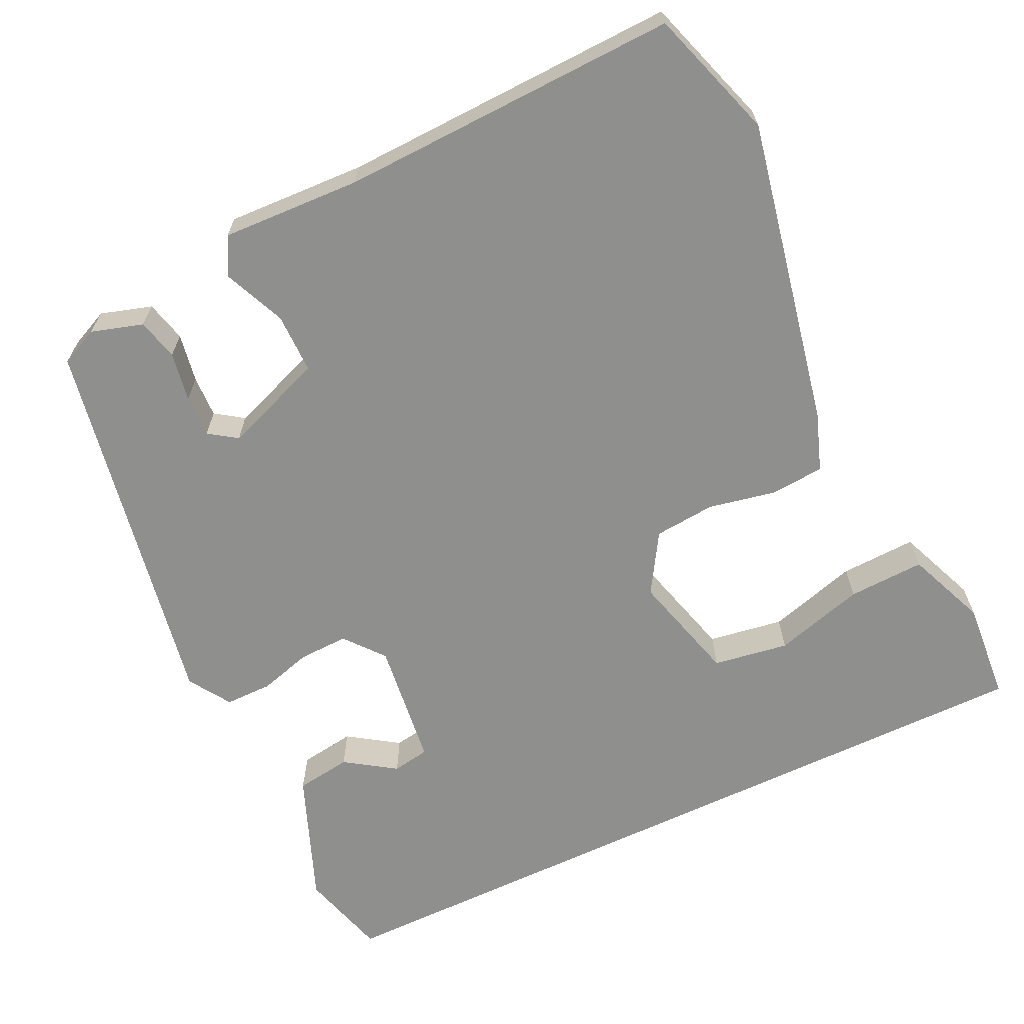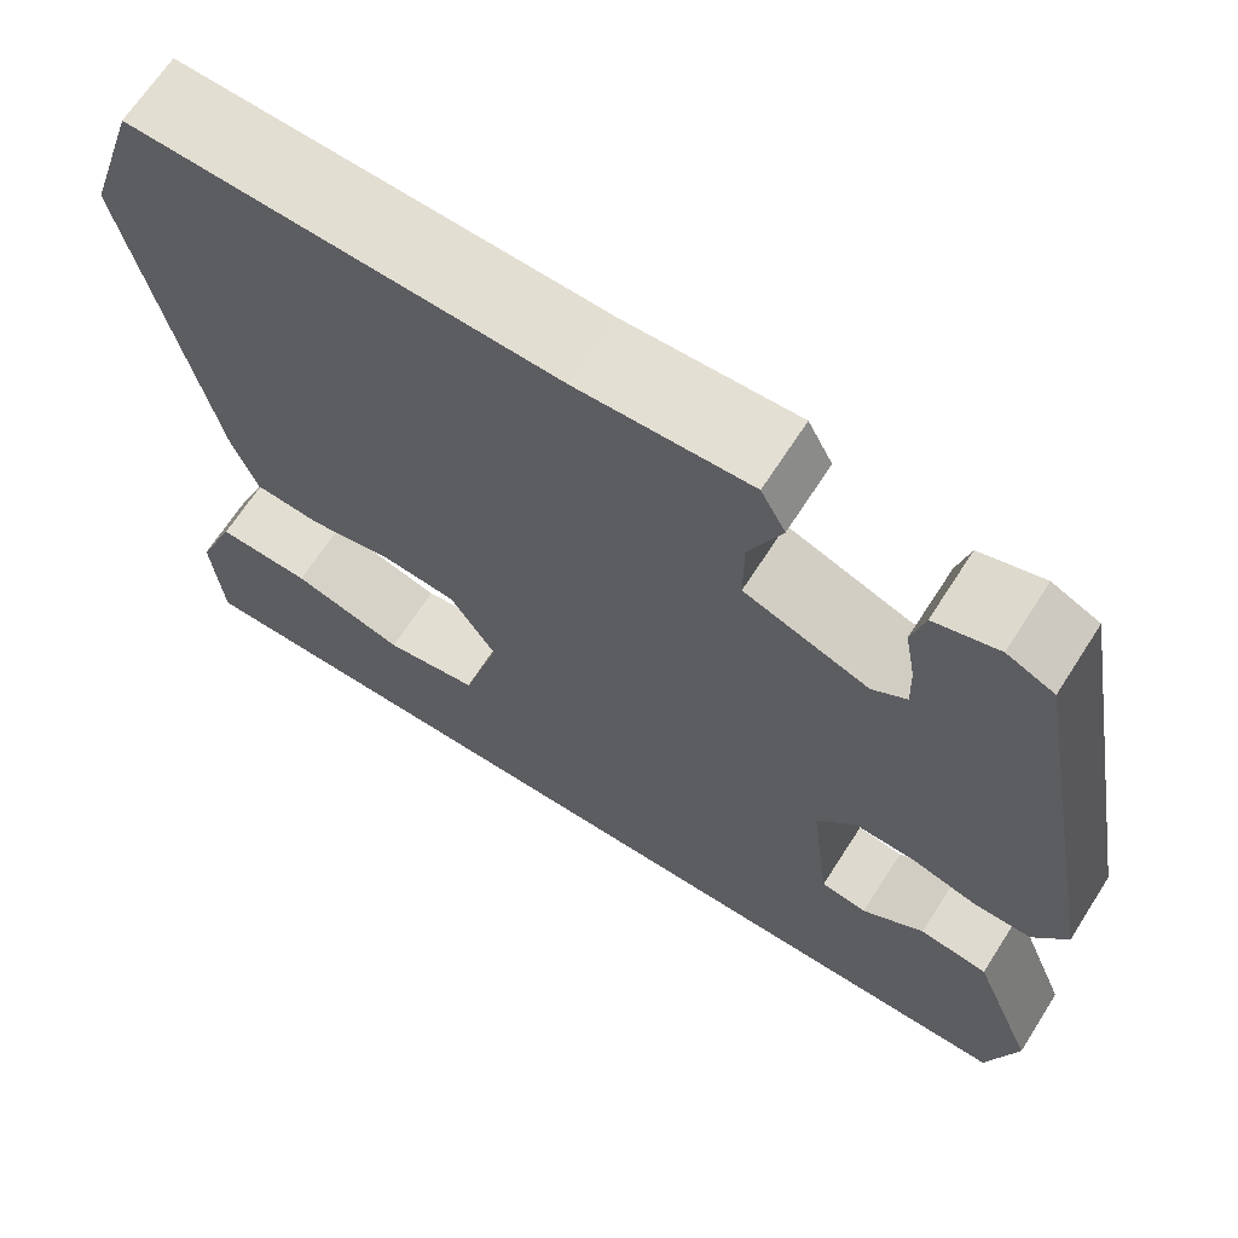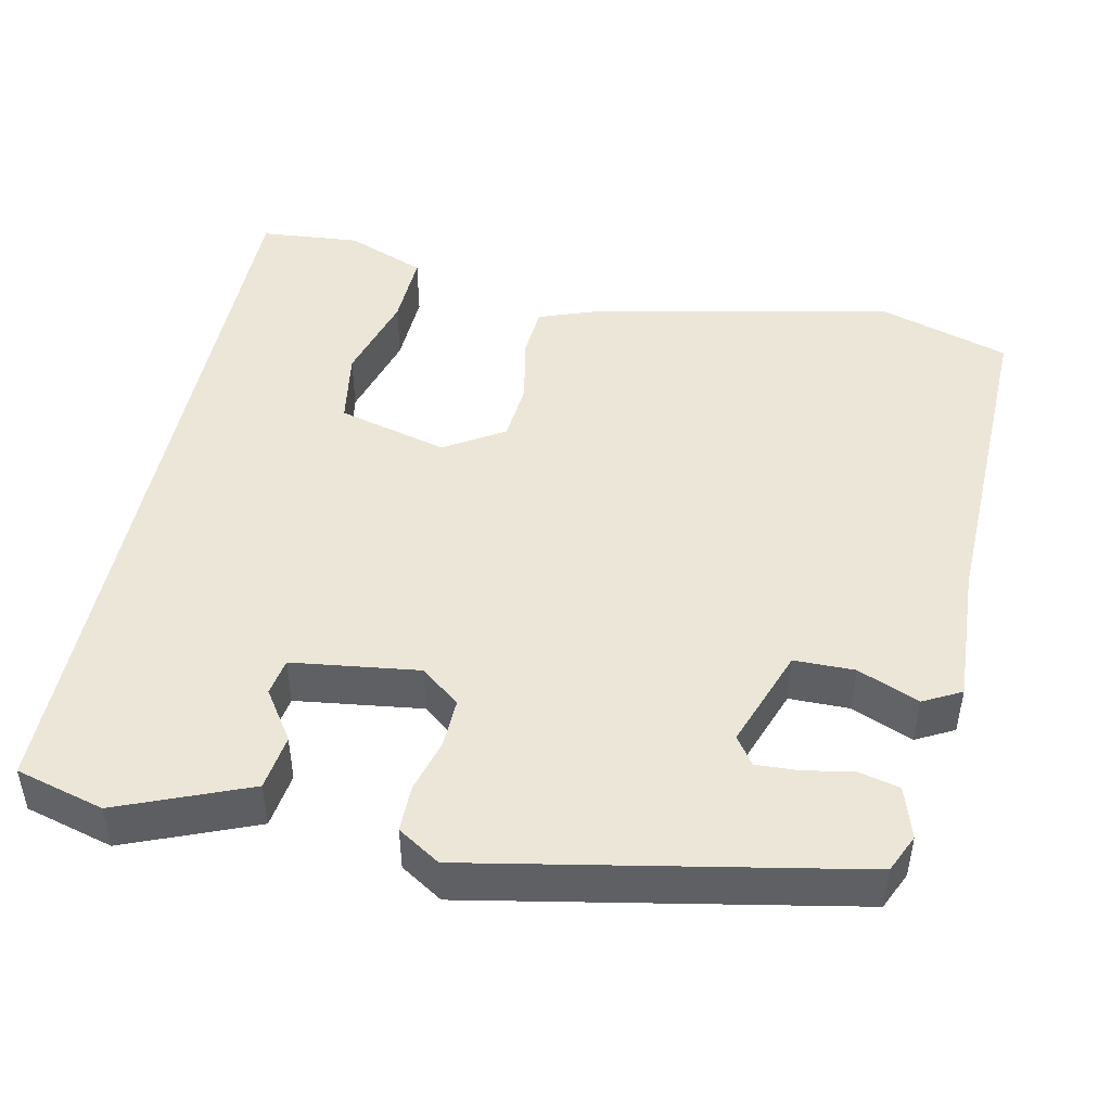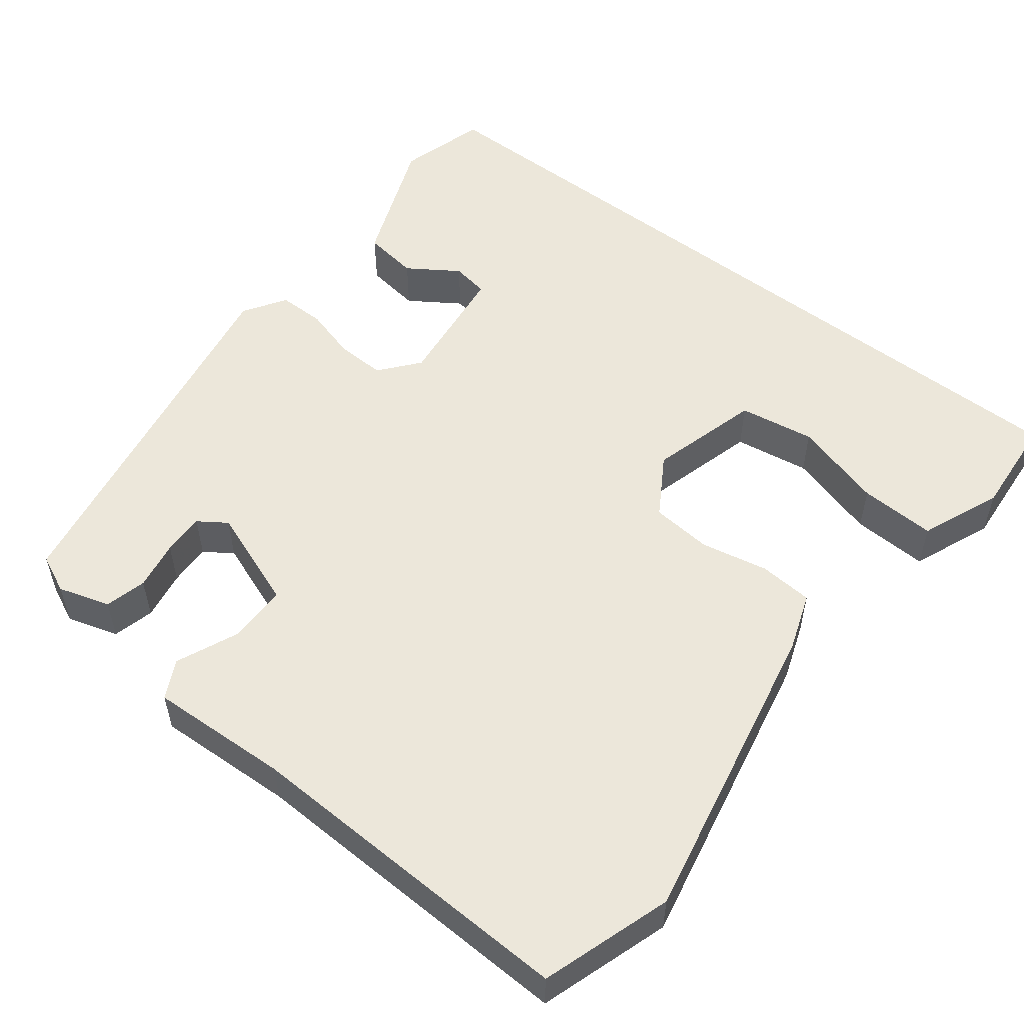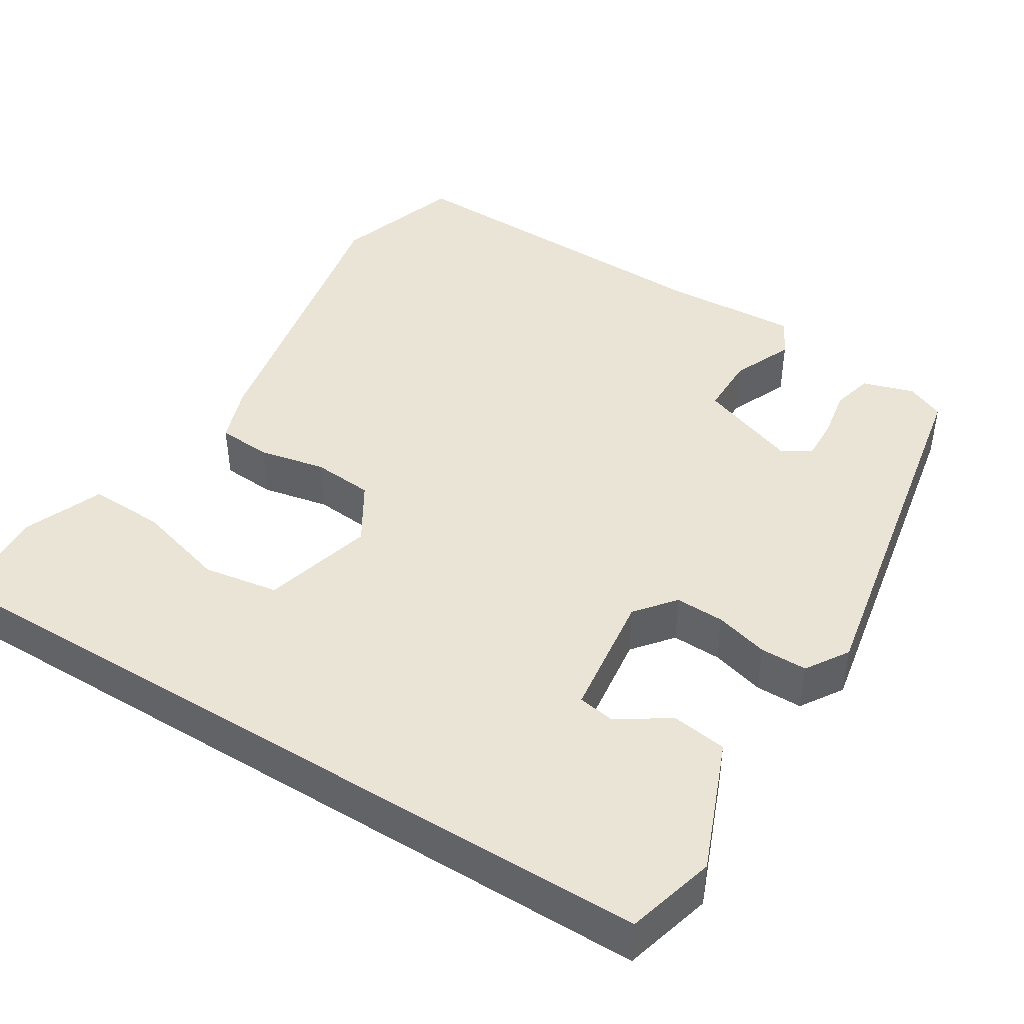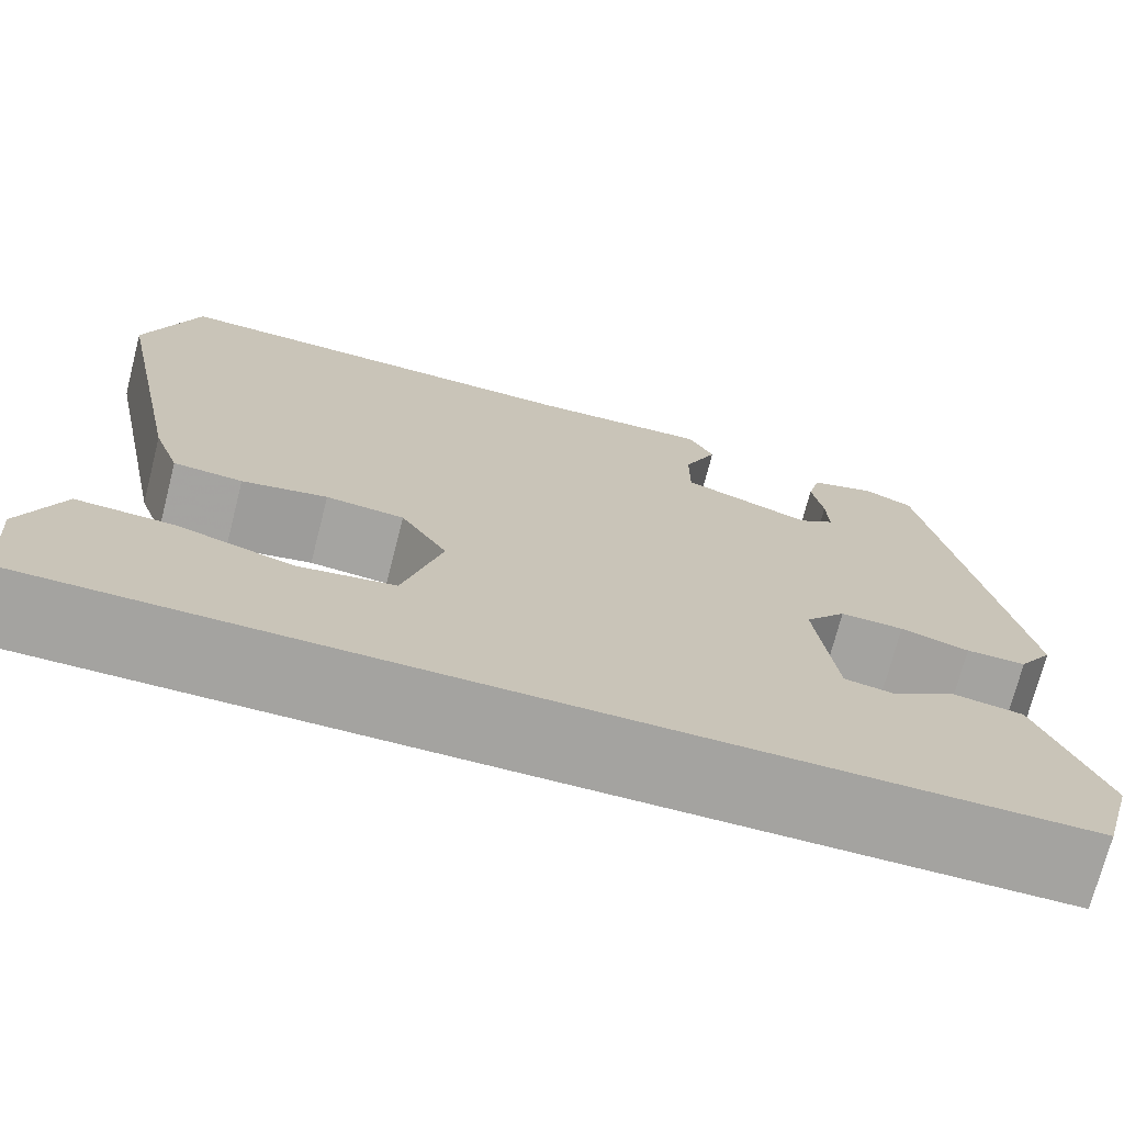
<metadata>
{"format":"obj","ext":"obj","renderer":"f3d","projection":"perspective","resolution":1024,"background":"white","views":[{"elev":-65.3,"azim":25.5,"up":"+Y"},{"elev":67.0,"azim":-147.3,"up":"+Z"},{"elev":46.6,"azim":-78.5,"up":"+Y"},{"elev":53.7,"azim":37.8,"up":"+Y"},{"elev":43.6,"azim":-148.3,"up":"+Y"},{"elev":-72.8,"azim":165.6,"up":"+Z"}]}
</metadata>
<code>
v 0.488 0.07 0.536
v 0.541 0.07 0.373
v 0.463 0.07 -0.013
v 0.437 0.07 -0.086
v 0.369 0.07 -0.091
v 0.285 0.07 -0.074
v 0.208 0.07 -0.081
v 0.162 0.07 -0.156
v 0.2 0.07 -0.295
v 0.295 0.07 -0.31
v 0.409 0.07 -0.277
v 0.505 0.07 -0.273
v 0.546 0.07 -0.374
v 0.536 0.07 -0.5
v -0.44 0.07 -0.5
v -0.471 0.07 -0.389
v -0.406 0.07 -0.225
v -0.336 0.07 -0.215
v -0.273 0.07 -0.257
v -0.226 0.07 -0.249
v -0.206 0.07 -0.089
v -0.246 0.07 -0.04
v -0.308 0.07 -0.042
v -0.375 0.07 -0.061
v -0.434 0.07 -0.061
v -0.468 0.07 -0.008
v -0.38 0.07 0.471
v -0.332 0.07 0.493
v -0.267 0.07 0.473
v -0.254 0.07 0.421
v -0.265 0.07 0.359
v -0.267 0.07 0.306
v -0.232 0.07 0.282
v -0.105 0.07 0.329
v -0.105 0.07 0.405
v -0.138 0.07 0.482
v -0.113 0.07 0.53
v 0.062 0.07 0.522
v 0.488 0 0.536
v 0.541 0 0.373
v 0.463 0 -0.013
v 0.437 0 -0.086
v 0.369 0 -0.091
v 0.285 0 -0.074
v 0.208 0 -0.081
v 0.162 0 -0.156
v 0.2 0 -0.295
v 0.295 0 -0.31
v 0.409 0 -0.277
v 0.505 0 -0.273
v 0.546 0 -0.374
v 0.536 0 -0.5
v -0.44 0 -0.5
v -0.471 0 -0.389
v -0.406 0 -0.225
v -0.336 0 -0.215
v -0.273 0 -0.257
v -0.226 0 -0.249
v -0.206 0 -0.089
v -0.246 0 -0.04
v -0.308 0 -0.042
v -0.375 0 -0.061
v -0.434 0 -0.061
v -0.468 0 -0.008
v -0.38 0 0.471
v -0.332 0 0.493
v -0.267 0 0.473
v -0.254 0 0.421
v -0.265 0 0.359
v -0.267 0 0.306
v -0.232 0 0.282
v -0.105 0 0.329
v -0.105 0 0.405
v -0.138 0 0.482
v -0.113 0 0.53
v 0.062 0 0.522
f 35 36 37 38
f 34 35 38 1
f 33 34 1 2
f 28 29 30 31
f 28 31 32
f 27 28 32
f 26 27 32
f 23 24 25 26
f 22 23 26 32
f 21 22 32 33
f 16 17 18 19
f 16 19 20
f 15 16 20
f 14 15 20
f 10 11 12 13
f 9 10 13 14
f 3 4 5 6
f 3 6 7
f 21 33 2 3
f 9 14 20 21
f 8 9 21
f 7 8 21
f 3 7 21
f 76 75 74 73
f 39 76 73 72
f 40 39 72 71
f 69 68 67 66
f 70 69 66
f 70 66 65
f 70 65 64
f 64 63 62 61
f 70 64 61 60
f 71 70 60 59
f 57 56 55 54
f 58 57 54
f 58 54 53
f 58 53 52
f 51 50 49 48
f 52 51 48 47
f 44 43 42 41
f 45 44 41
f 41 40 71 59
f 59 58 52 47
f 59 47 46
f 59 46 45
f 59 45 41
f 1 39 40 2
f 2 40 41 3
f 3 41 42 4
f 4 42 43 5
f 5 43 44 6
f 6 44 45 7
f 7 45 46 8
f 8 46 47 9
f 9 47 48 10
f 10 48 49 11
f 11 49 50 12
f 12 50 51 13
f 13 51 52 14
f 14 52 53 15
f 15 53 54 16
f 16 54 55 17
f 17 55 56 18
f 18 56 57 19
f 19 57 58 20
f 20 58 59 21
f 21 59 60 22
f 22 60 61 23
f 23 61 62 24
f 24 62 63 25
f 25 63 64 26
f 26 64 65 27
f 27 65 66 28
f 28 66 67 29
f 29 67 68 30
f 30 68 69 31
f 31 69 70 32
f 32 70 71 33
f 33 71 72 34
f 34 72 73 35
f 35 73 74 36
f 36 74 75 37
f 37 75 76 38
f 38 76 39 1

</code>
